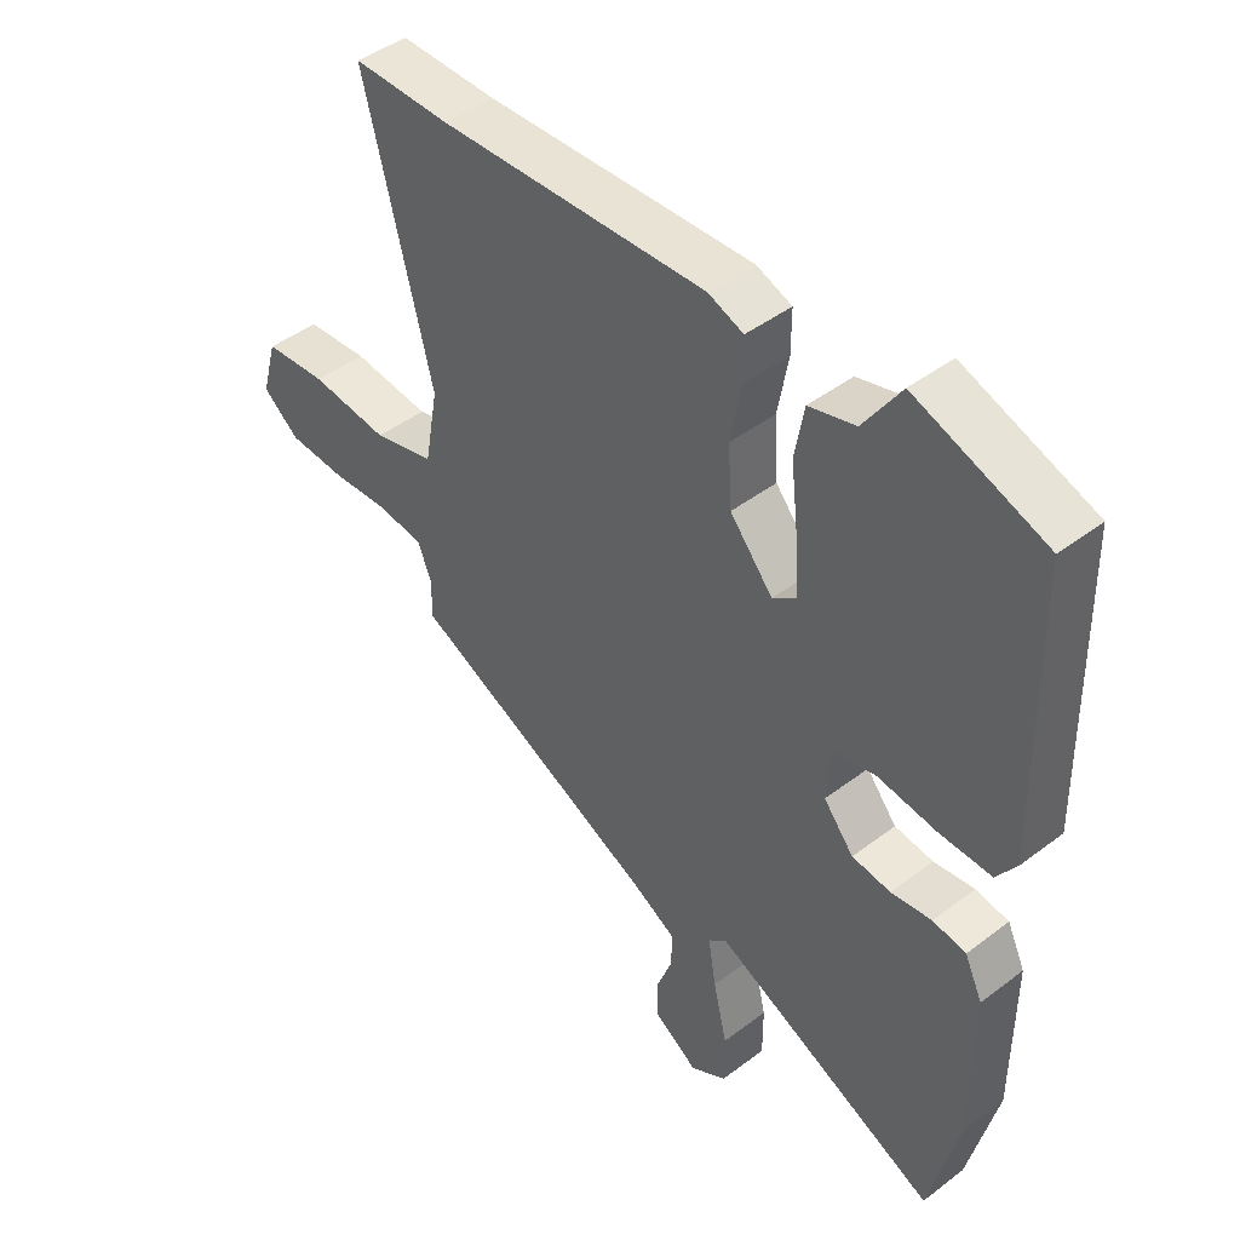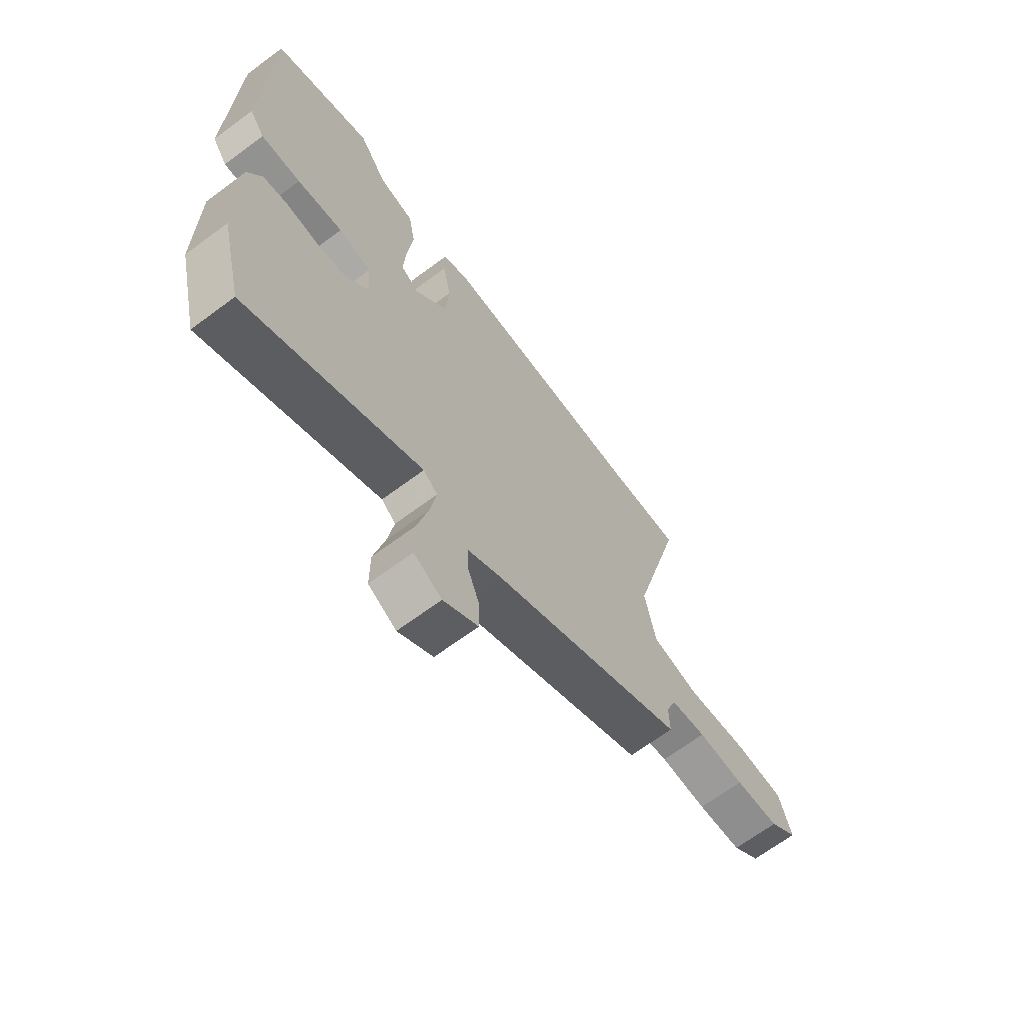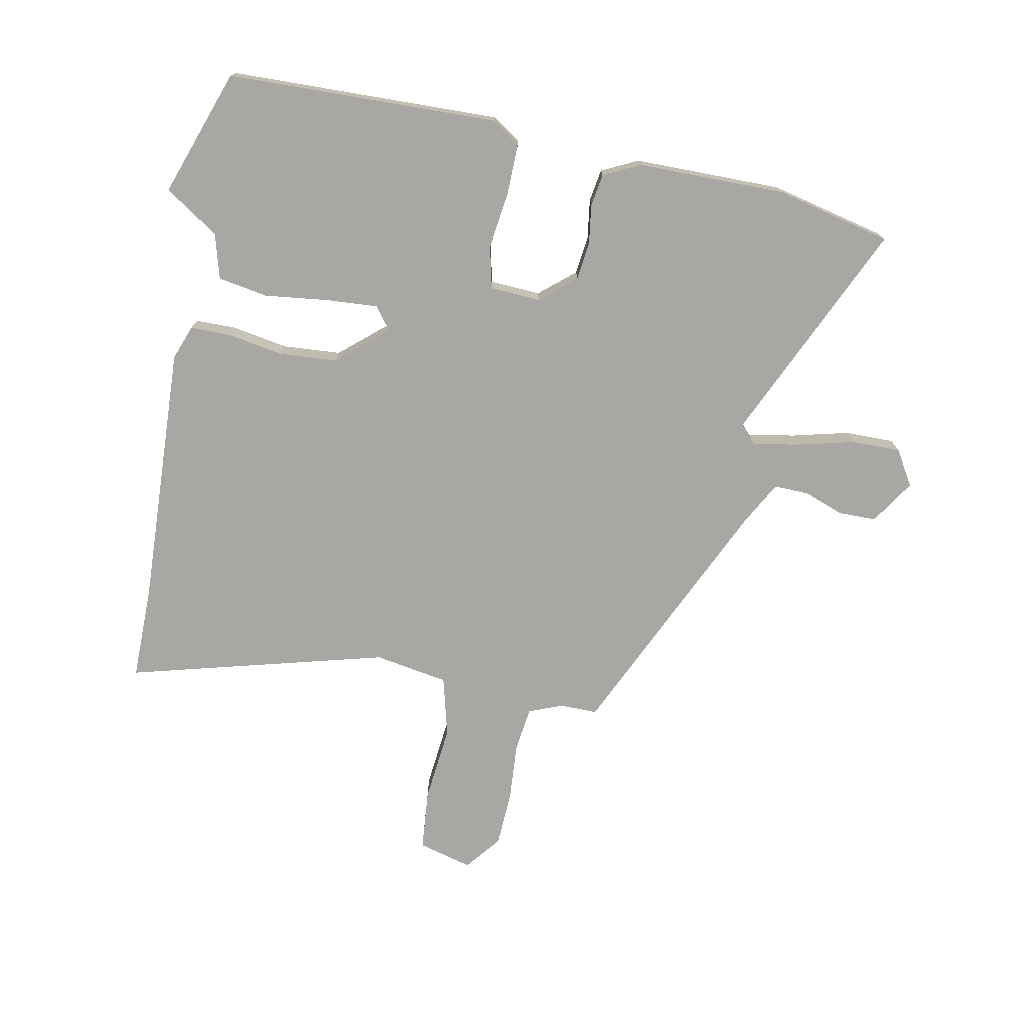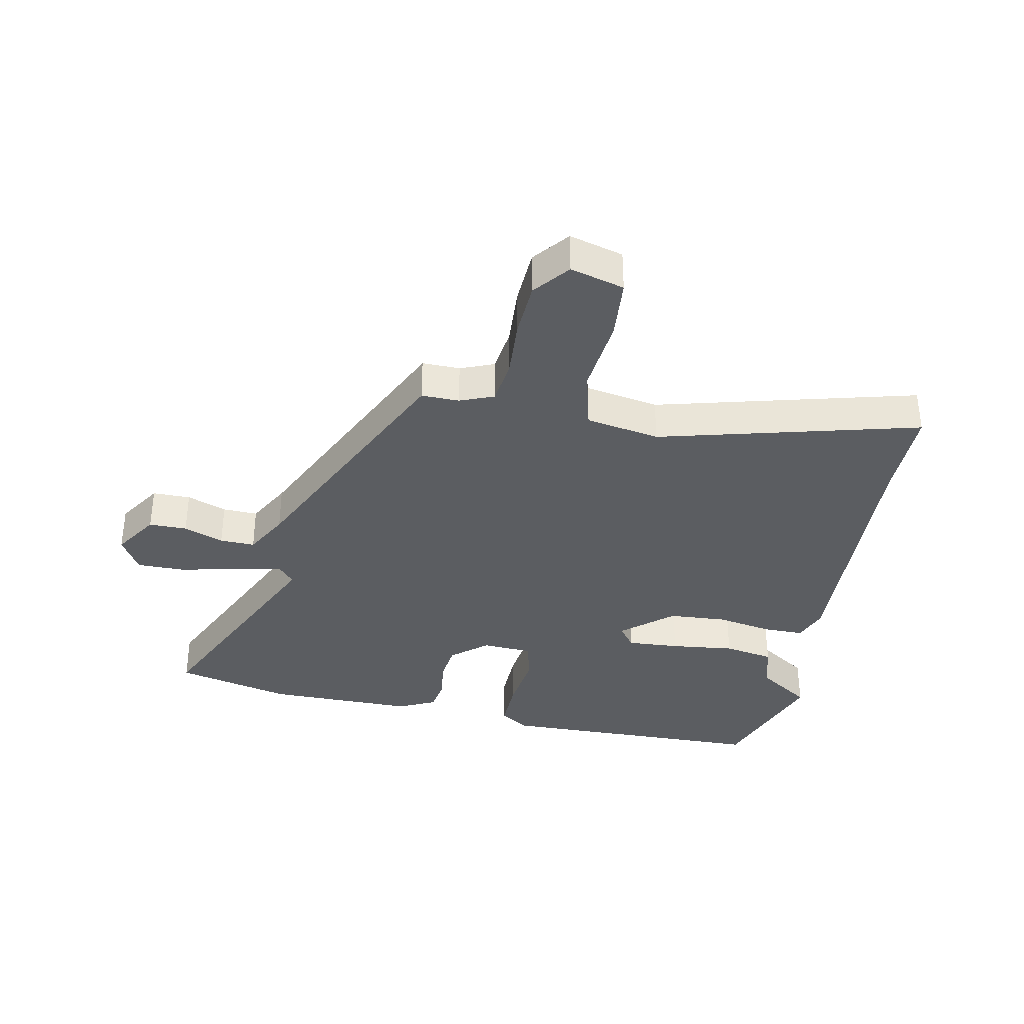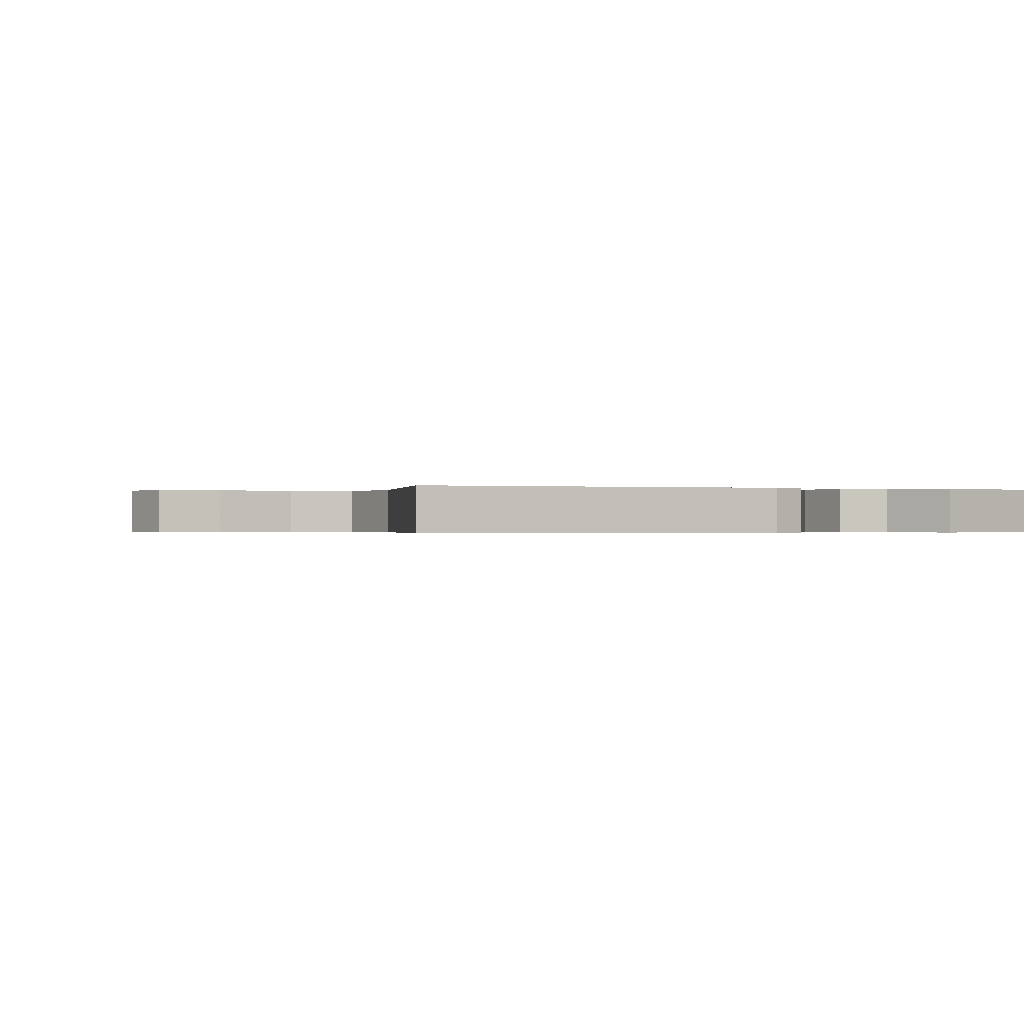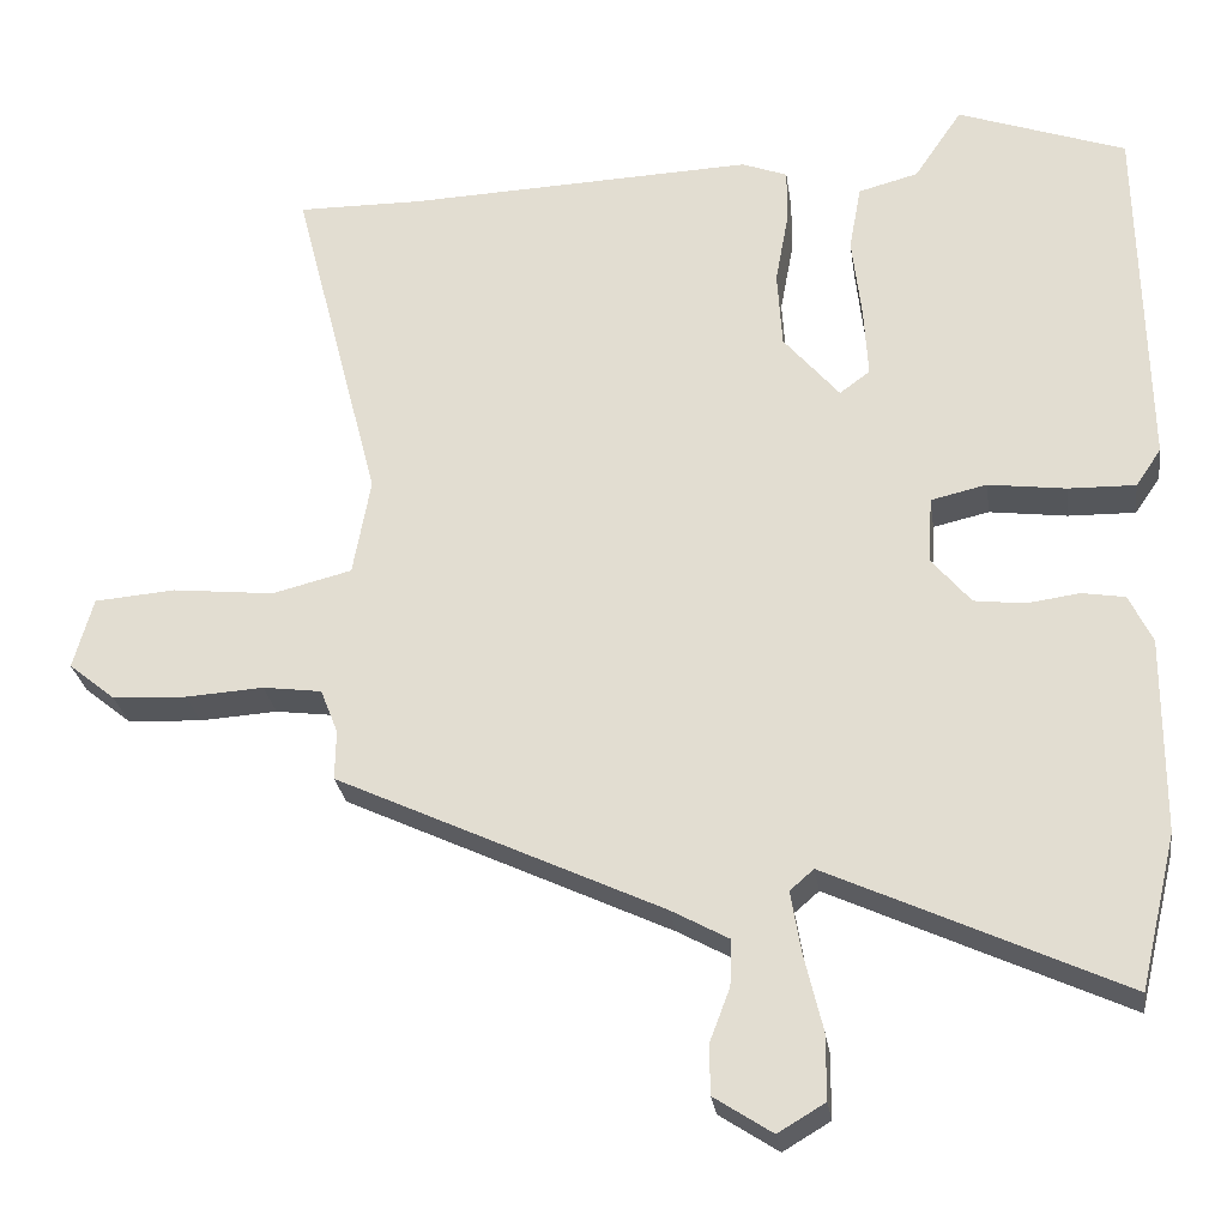
<metadata>
{"format":"obj","ext":"obj","renderer":"f3d","projection":"perspective","resolution":1024,"background":"white","views":[{"elev":44.6,"azim":48.5,"up":"+Z"},{"elev":-67.3,"azim":126.7,"up":"+Z"},{"elev":-74.5,"azim":79.4,"up":"+Y"},{"elev":-36.2,"azim":-101.1,"up":"+Y"},{"elev":-0.3,"azim":-23.1,"up":"+Y"},{"elev":-27.1,"azim":8.1,"up":"+Z"}]}
</metadata>
<code>
v -0.485 0.07 -0.339
v -0.484 0.07 -0.276
v -0.506 0.07 -0.22
v -0.58 0.07 -0.21
v -0.678 0.07 -0.216
v -0.771 0.07 -0.211
v -0.83 0.07 -0.163
v -0.805 0.07 -0.073
v -0.703 0.07 -0.065
v -0.575 0.07 -0.079
v -0.475 0.07 -0.054
v -0.453 0.07 0.069
v -0.564 0.07 0.501
v -0.406 0.07 0.499
v 0.03 0.07 0.515
v 0.087 0.07 0.493
v 0.087 0.07 0.426
v 0.07 0.07 0.333
v 0.076 0.07 0.236
v 0.146 0.07 0.153
v 0.184 0.07 0.181
v 0.179 0.07 0.268
v 0.167 0.07 0.374
v 0.182 0.07 0.457
v 0.257 0.07 0.477
v 0.317 0.07 0.566
v 0.527 0.07 0.49
v 0.535 0.07 0.038
v 0.503 0.07 -0.009
v 0.419 0.07 -0.007
v 0.322 0.07 0.006
v 0.252 0.07 -0.01
v 0.247 0.07 -0.094
v 0.296 0.07 -0.153
v 0.359 0.07 -0.161
v 0.425 0.07 -0.152
v 0.479 0.07 -0.161
v 0.508 0.07 -0.222
v 0.507 0.07 -0.469
v 0.461 0.07 -0.661
v 0.094 0.07 -0.49
v 0.064 0.07 -0.516
v 0.077 0.07 -0.594
v 0.1 0.07 -0.69
v 0.1 0.07 -0.772
v 0.041 0.07 -0.807
v -0.032 0.07 -0.759
v -0.032 0.07 -0.696
v -0.007 0.07 -0.63
v -0.005 0.07 -0.572
v -0.077 0.07 -0.532
v -0.485 0 -0.339
v -0.484 0 -0.276
v -0.506 0 -0.22
v -0.58 0 -0.21
v -0.678 0 -0.216
v -0.771 0 -0.211
v -0.83 0 -0.163
v -0.805 0 -0.073
v -0.703 0 -0.065
v -0.575 0 -0.079
v -0.475 0 -0.054
v -0.453 0 0.069
v -0.564 0 0.501
v -0.406 0 0.499
v 0.03 0 0.515
v 0.087 0 0.493
v 0.087 0 0.426
v 0.07 0 0.333
v 0.076 0 0.236
v 0.146 0 0.153
v 0.184 0 0.181
v 0.179 0 0.268
v 0.167 0 0.374
v 0.182 0 0.457
v 0.257 0 0.477
v 0.317 0 0.566
v 0.527 0 0.49
v 0.535 0 0.038
v 0.503 0 -0.009
v 0.419 0 -0.007
v 0.322 0 0.006
v 0.252 0 -0.01
v 0.247 0 -0.094
v 0.296 0 -0.153
v 0.359 0 -0.161
v 0.425 0 -0.152
v 0.479 0 -0.161
v 0.508 0 -0.222
v 0.507 0 -0.469
v 0.461 0 -0.661
v 0.094 0 -0.49
v 0.064 0 -0.516
v 0.077 0 -0.594
v 0.1 0 -0.69
v 0.1 0 -0.772
v 0.041 0 -0.807
v -0.032 0 -0.759
v -0.032 0 -0.696
v -0.007 0 -0.63
v -0.005 0 -0.572
v -0.077 0 -0.532
f 46 47 48 49
f 46 49 50
f 43 44 45 46
f 42 43 46 50
f 41 42 50 51
f 39 40 41
f 38 39 41
f 35 36 37 38
f 34 35 38 41
f 33 34 41 51
f 28 29 30 31
f 26 27 28 31
f 25 26 31 32
f 22 23 24 25
f 21 22 25 32
f 20 21 32 33
f 15 16 17 18
f 14 15 18 19
f 12 13 14 19
f 11 12 19 20
f 7 8 9 10
f 7 10 11
f 4 5 6 7
f 3 4 7 11
f 2 3 11 20
f 20 33 51
f 1 2 20 51
f 100 99 98 97
f 101 100 97
f 97 96 95 94
f 101 97 94 93
f 102 101 93 92
f 92 91 90
f 92 90 89
f 89 88 87 86
f 92 89 86 85
f 102 92 85 84
f 82 81 80 79
f 82 79 78 77
f 83 82 77 76
f 76 75 74 73
f 83 76 73 72
f 84 83 72 71
f 69 68 67 66
f 70 69 66 65
f 70 65 64 63
f 71 70 63 62
f 61 60 59 58
f 62 61 58
f 58 57 56 55
f 62 58 55 54
f 71 62 54 53
f 102 84 71
f 102 71 53 52
f 1 52 53 2
f 2 53 54 3
f 3 54 55 4
f 4 55 56 5
f 5 56 57 6
f 6 57 58 7
f 7 58 59 8
f 8 59 60 9
f 9 60 61 10
f 10 61 62 11
f 11 62 63 12
f 12 63 64 13
f 13 64 65 14
f 14 65 66 15
f 15 66 67 16
f 16 67 68 17
f 17 68 69 18
f 18 69 70 19
f 19 70 71 20
f 20 71 72 21
f 21 72 73 22
f 22 73 74 23
f 23 74 75 24
f 24 75 76 25
f 25 76 77 26
f 26 77 78 27
f 27 78 79 28
f 28 79 80 29
f 29 80 81 30
f 30 81 82 31
f 31 82 83 32
f 32 83 84 33
f 33 84 85 34
f 34 85 86 35
f 35 86 87 36
f 36 87 88 37
f 37 88 89 38
f 38 89 90 39
f 39 90 91 40
f 40 91 92 41
f 41 92 93 42
f 42 93 94 43
f 43 94 95 44
f 44 95 96 45
f 45 96 97 46
f 46 97 98 47
f 47 98 99 48
f 48 99 100 49
f 49 100 101 50
f 50 101 102 51
f 51 102 52 1

</code>
